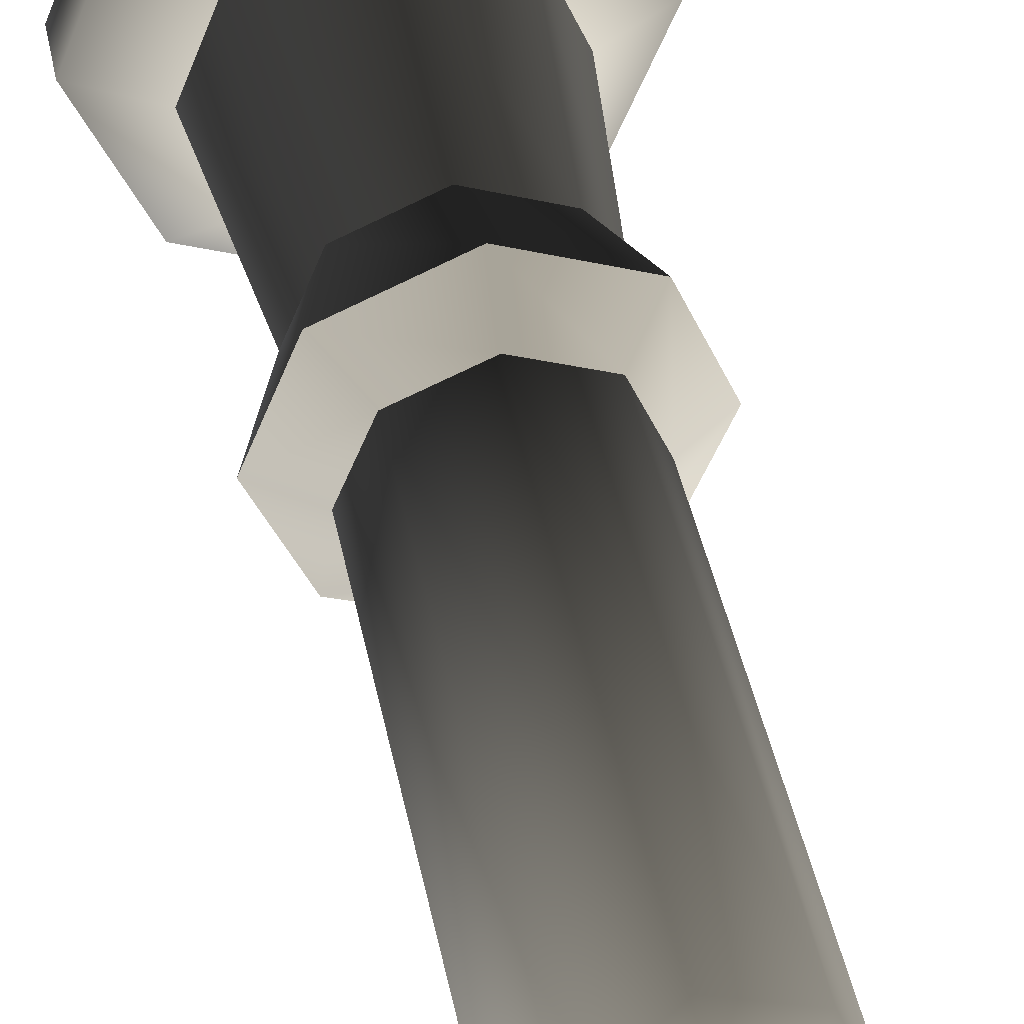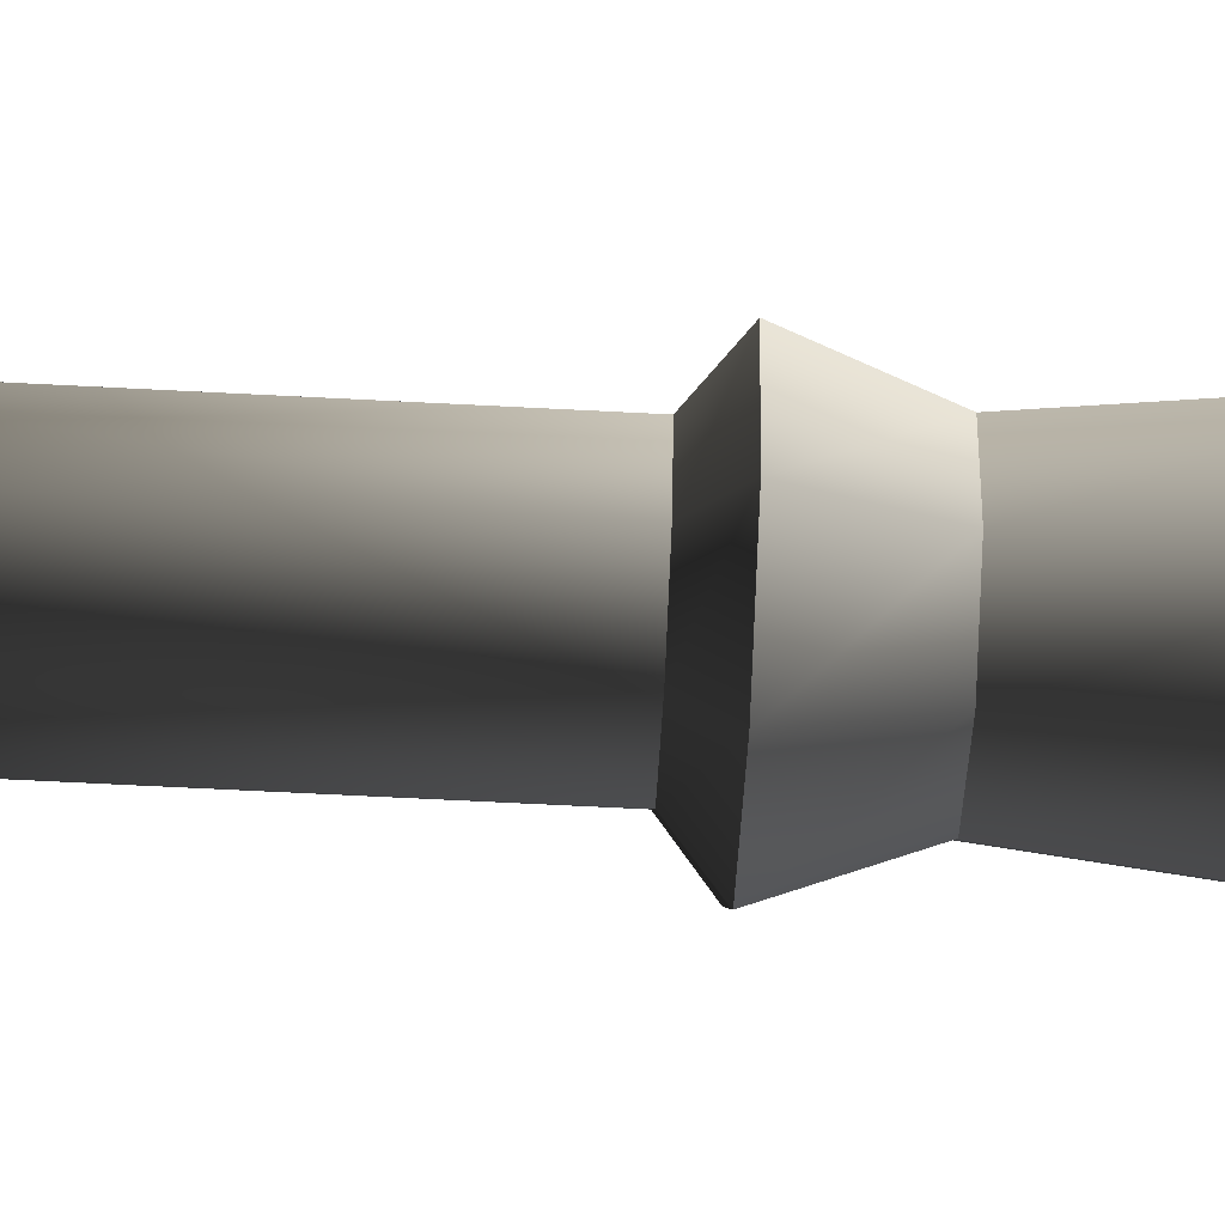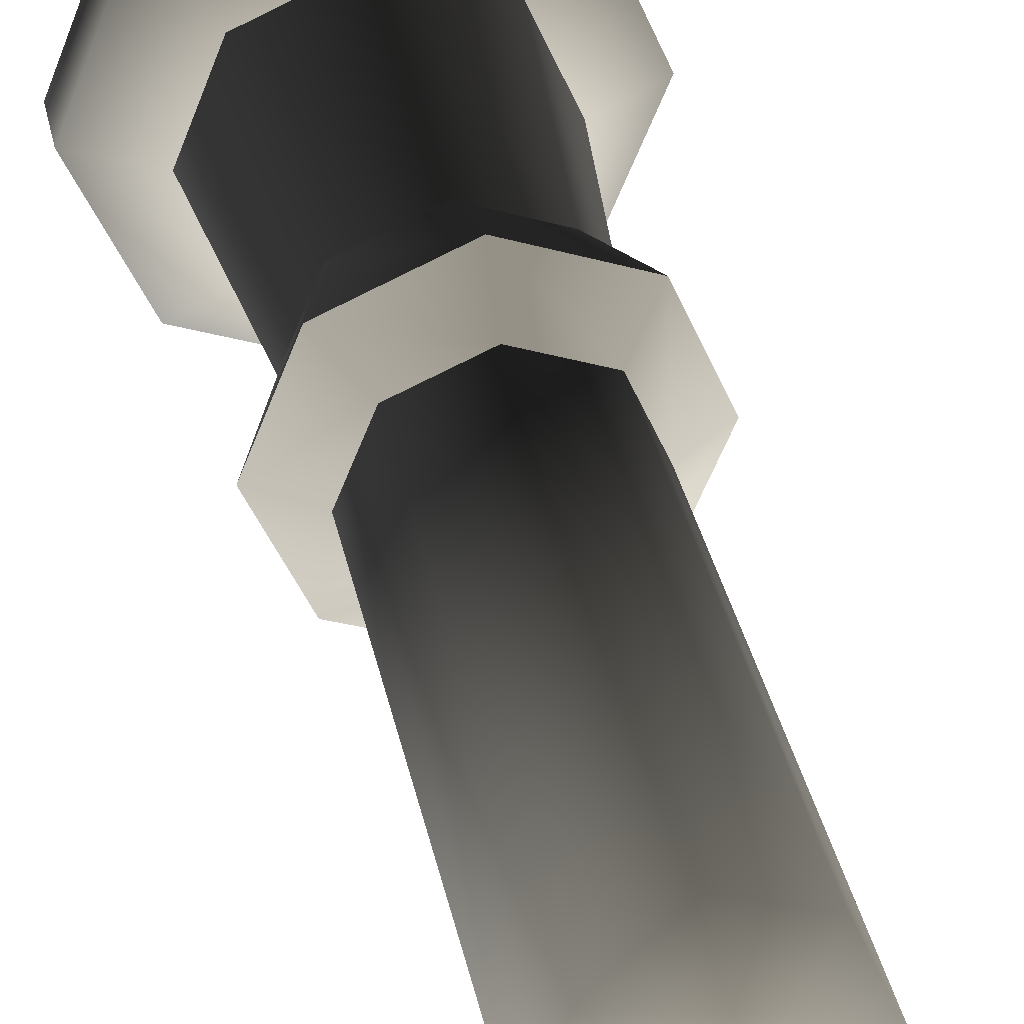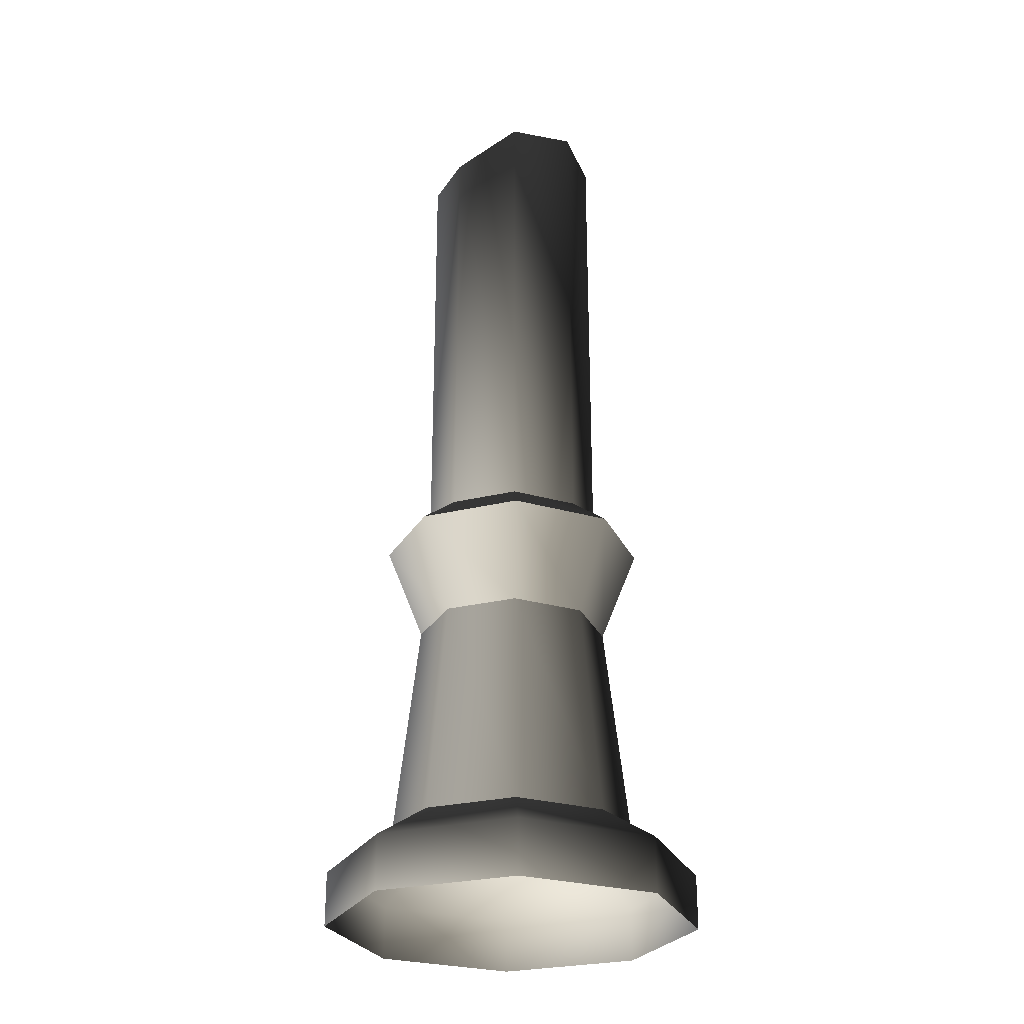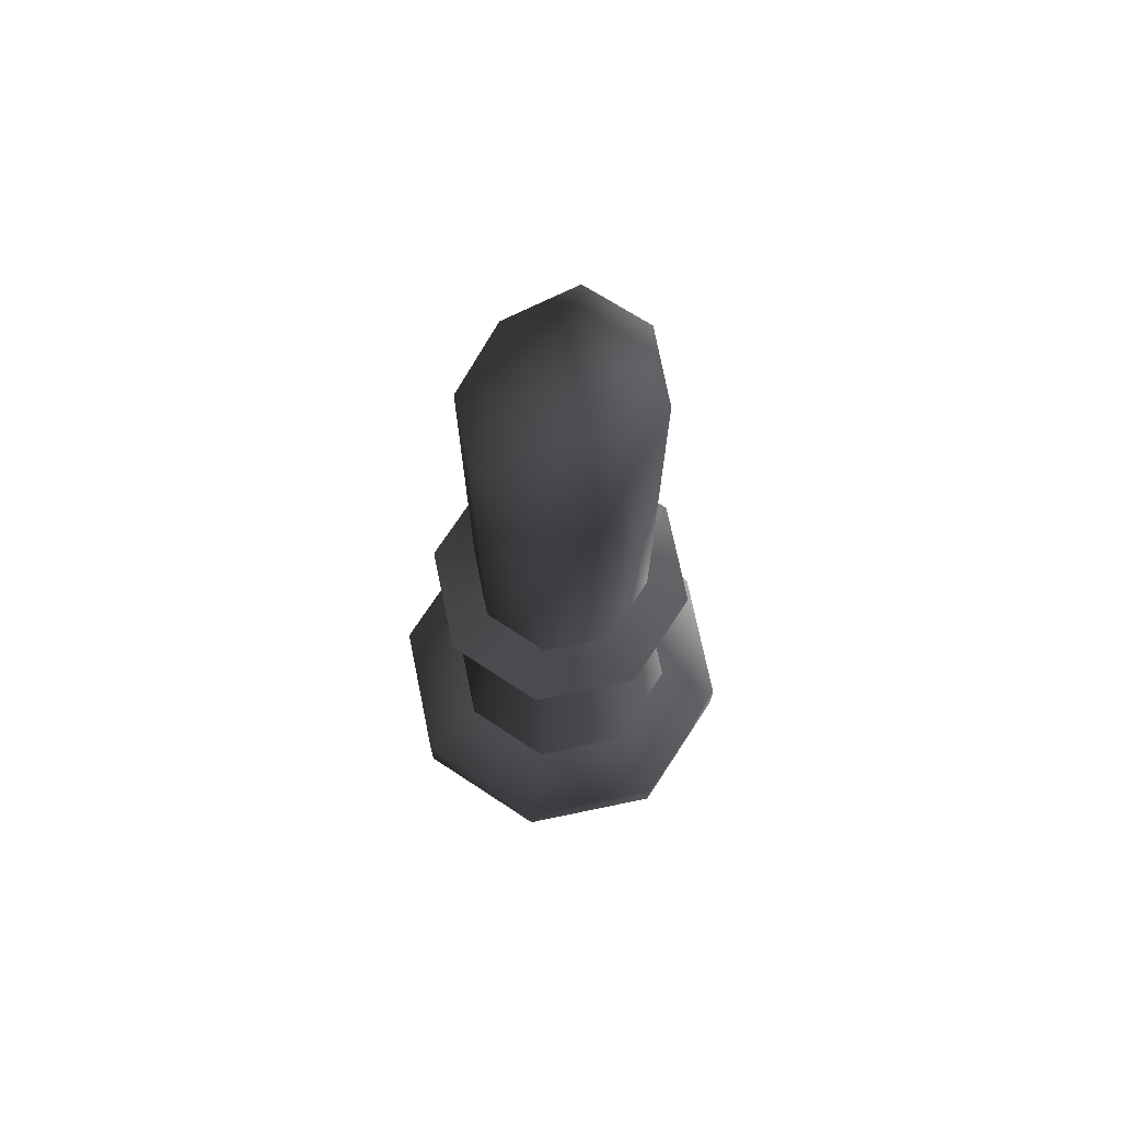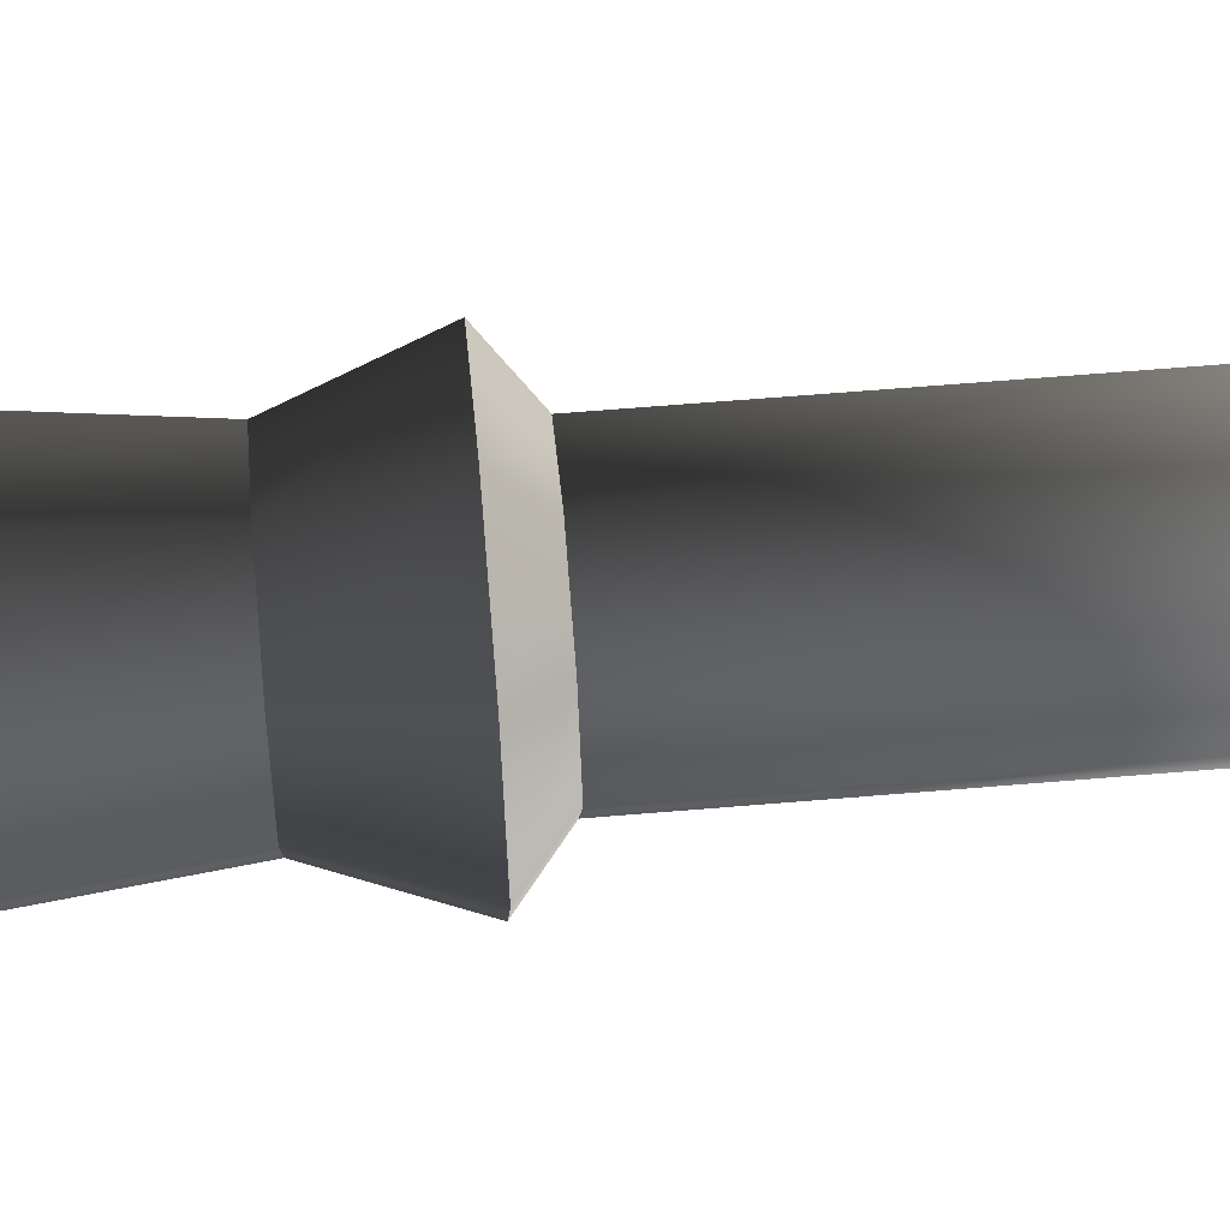
<metadata>
{"format":"obj","ext":"obj","renderer":"f3d","projection":"perspective","resolution":1024,"background":"white","views":[{"elev":43.6,"azim":-11.4,"up":"+Y"},{"elev":-69.5,"azim":87.1,"up":"+Y"},{"elev":36.4,"azim":-12.0,"up":"+Y"},{"elev":-27.0,"azim":-46.0,"up":"+Z"},{"elev":72.4,"azim":-123.4,"up":"+Z"},{"elev":60.1,"azim":-95.0,"up":"+Y"}]}
</metadata>
<code>
v 0.04649 0.0006561 0.2282
v 0.04649 0.0006561 0.4563
v 0.03241 0.03334 0.446
v 0.03241 0.03334 0.2282
v -0.0006561 0.04649 0.2282
v -0.0006561 0.04649 0.446
v -0.03334 0.03241 0.2282
v -0.03334 0.03241 0.4604
v -0.04649 -0.0006561 0.4584
v -0.04649 -0.0006561 0.2282
v -0.04649 -0.0006561 0.4584
v 0 2.865e-17 0.468
v -0.03241 -0.03334 0.4755
v 0.0006561 -0.04649 0.4794
v 0.03334 -0.03241 0.4778
v 0.04649 0.0006561 0.4563
v 0.03241 0.03334 0.446
v -0.0006561 0.04649 0.446
v -0.03334 0.03241 0.4604
v 0.04649 0.0006561 0.2282
v 0.03241 0.03334 0.2282
v 0.04838 0.04976 0.2107
v 0.0694 0.0009785 0.2107
v -0.0009785 0.0694 0.2107
v -0.0006561 0.04649 0.2282
v -0.04976 0.04838 0.2107
v -0.03334 0.03241 0.2282
v -0.0694 -0.0009775 0.2107
v -0.04649 -0.0006561 0.2282
v 0.0694 0.0009785 0.2107
v 0.04838 0.04976 0.2107
v 0.03508 0.03608 0.1622
v 0.05032 0.0007105 0.1622
v -0.0007095 0.05032 0.1622
v -0.0009785 0.0694 0.2107
v -0.03608 0.03508 0.1622
v -0.04976 0.04838 0.2107
v -0.05032 -0.0007095 0.1622
v -0.0694 -0.0009775 0.2107
v 0.09633 0.00136 0.02715
v 0.06716 0.06908 0.02715
v 0.06716 0.06908 -0.001102
v 0.09633 0.00136 -0.001102
v -0.00136 0.09633 -0.001102
v -0.00136 0.09633 0.02715
v -0.06908 0.06716 -0.001102
v -0.06908 0.06716 0.02715
v -0.09633 -0.00136 -0.001102
v -0.09633 -0.00136 0.02715
v 0.04413 0.0454 0.04814
v -0.0008926 0.06331 0.04814
v -0.0454 0.04413 0.04814
v -0.06331 -0.0008926 0.04814
v 0.06331 0.0008926 0.04814
v -0.0007095 0.05032 0.1622
v -0.03608 0.03508 0.1622
v -0.0454 0.04413 0.04814
v -0.0008926 0.06331 0.04814
v -0.06331 -0.0008926 0.04814
v -0.05032 -0.0007095 0.1622
v 0.03508 0.03608 0.1622
v 0.04413 0.0454 0.04814
v 0.05032 0.0007105 0.1622
v 0.06331 0.0008926 0.04814
v -0.03241 -0.03334 0.2282
v -0.04649 -0.0006561 0.2282
v -0.04649 -0.0006561 0.4584
v -0.03241 -0.03334 0.4755
v 0.0006561 -0.0465 0.2282
v 0.0006561 -0.04649 0.4794
v 0.03334 -0.03241 0.4778
v 0.03334 -0.03241 0.2282
v 0.04649 0.0006561 0.4563
v 0.04649 0.0006561 0.2282
v -0.04649 -0.0006561 0.2282
v -0.03241 -0.03334 0.2282
v -0.04838 -0.04976 0.2107
v -0.0694 -0.0009775 0.2107
v 0.0009785 -0.0694 0.2107
v 0.0006561 -0.0465 0.2282
v 0.04976 -0.04838 0.2107
v 0.03334 -0.03241 0.2282
v 0.0694 0.0009785 0.2107
v 0.04649 0.0006561 0.2282
v -0.0694 -0.0009775 0.2107
v -0.04838 -0.04976 0.2107
v -0.03508 -0.03608 0.1622
v -0.05032 -0.0007095 0.1622
v 0.0007095 -0.05032 0.1622
v 0.0009785 -0.0694 0.2107
v 0.03608 -0.03508 0.1622
v 0.04976 -0.04838 0.2107
v 0.05032 0.0007105 0.1622
v 0.0694 0.0009785 0.2107
v -0.09633 -0.00136 0.02715
v -0.06716 -0.06908 0.02715
v -0.06716 -0.06908 -0.001102
v -0.09633 -0.00136 -0.001102
v 0.00136 -0.09633 -0.001102
v 0.00136 -0.09633 0.02715
v 0.06908 -0.06716 -0.001102
v 0.06908 -0.06716 0.02715
v 0.09633 0.00136 -0.001102
v 0.09633 0.00136 0.02715
v -0.04414 -0.0454 0.04814
v 0.0008926 -0.06331 0.04814
v 0.0454 -0.04413 0.04814
v 0.06331 0.0008926 0.04814
v -0.06331 -0.0008926 0.04814
v 0.0007095 -0.05032 0.1622
v 0.03608 -0.03508 0.1622
v 0.0454 -0.04413 0.04814
v 0.0008926 -0.06331 0.04814
v 0.06331 0.0008926 0.04814
v 0.05032 0.0007105 0.1622
v -0.03508 -0.03608 0.1622
v -0.04414 -0.0454 0.04814
v -0.05032 -0.0007095 0.1622
v -0.06331 -0.0008926 0.04814
g Candle_01_6200_30
f 1 3 2
f 1 4 3
f 5 3 4
f 5 6 3
f 7 6 5
f 7 8 6
f 7 9 8
f 7 10 9
f 11 13 12
f 13 14 12
f 14 15 12
f 15 16 12
f 16 17 12
f 17 18 12
f 18 19 12
f 19 11 12
f 20 22 21
f 20 23 22
f 21 22 24
f 21 24 25
f 25 24 26
f 25 26 27
f 27 26 28
f 27 28 29
f 30 32 31
f 30 33 32
f 31 32 34
f 31 34 35
f 35 34 36
f 35 36 37
f 37 36 38
f 37 38 39
f 40 42 41
f 40 43 42
f 41 42 44
f 41 44 45
f 45 44 46
f 45 46 47
f 47 46 48
f 47 48 49
f 50 41 45
f 50 45 51
f 51 45 47
f 51 47 52
f 52 47 49
f 52 49 53
f 54 41 50
f 54 40 41
f 55 57 56
f 55 58 57
f 56 57 59
f 56 59 60
f 61 58 55
f 61 62 58
f 63 62 61
f 63 64 62
f 65 67 66
f 65 68 67
f 69 68 65
f 69 70 68
f 69 71 70
f 69 72 71
f 72 73 71
f 72 74 73
f 75 77 76
f 75 78 77
f 76 77 79
f 76 79 80
f 80 79 81
f 80 81 82
f 82 81 83
f 82 83 84
f 85 87 86
f 85 88 87
f 86 87 89
f 86 89 90
f 90 89 91
f 90 91 92
f 92 91 93
f 92 93 94
f 95 97 96
f 95 98 97
f 96 97 99
f 96 99 100
f 100 99 101
f 100 101 102
f 102 101 103
f 102 103 104
f 105 96 100
f 105 100 106
f 106 100 102
f 106 102 107
f 107 102 104
f 107 104 108
f 109 96 105
f 109 95 96
f 110 112 111
f 110 113 112
f 111 112 114
f 111 114 115
f 116 113 110
f 116 117 113
f 118 117 116
f 118 119 117

</code>
